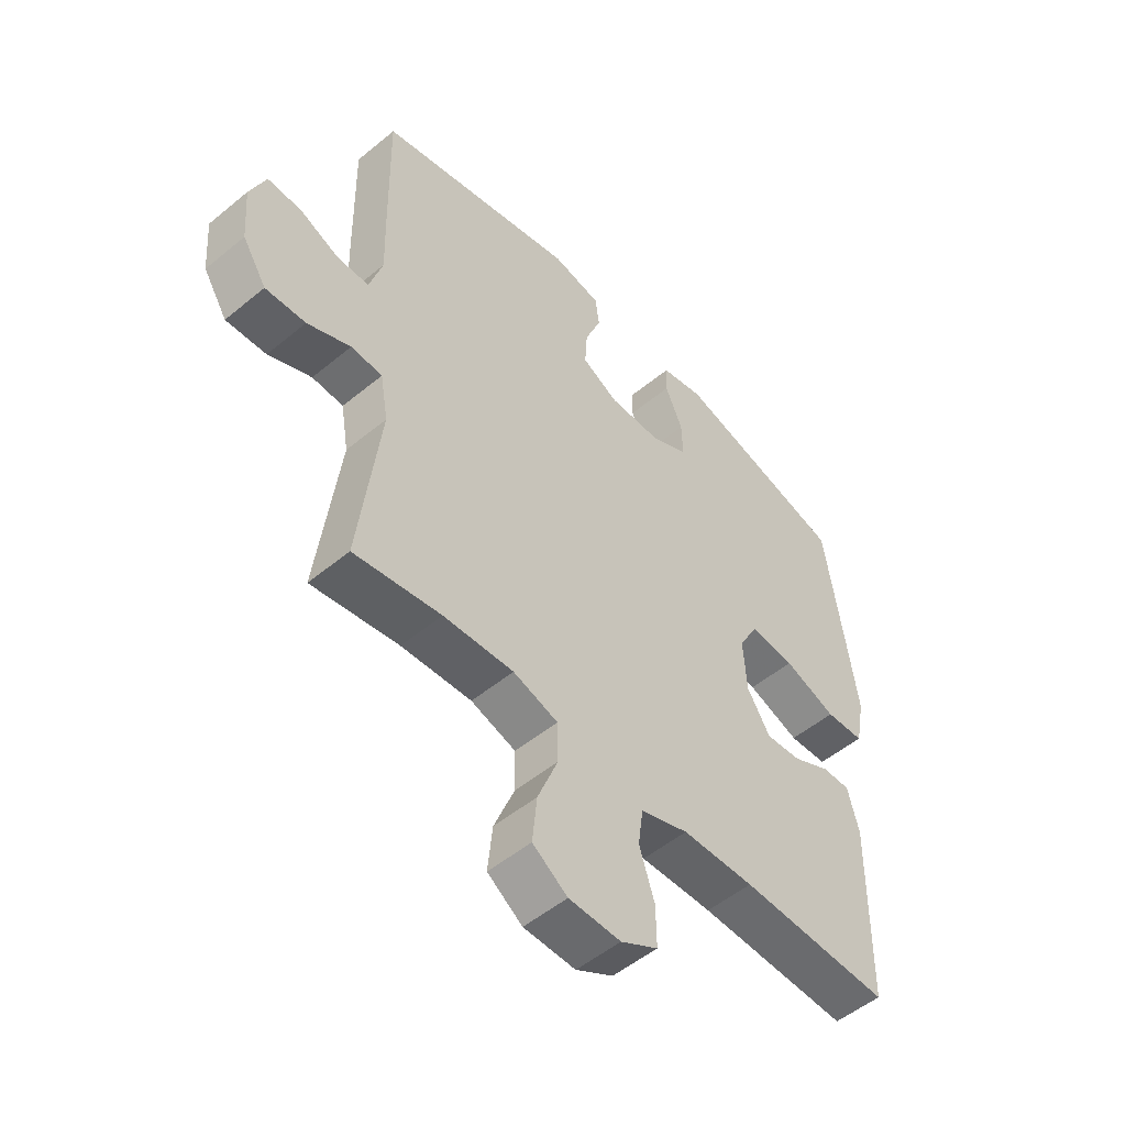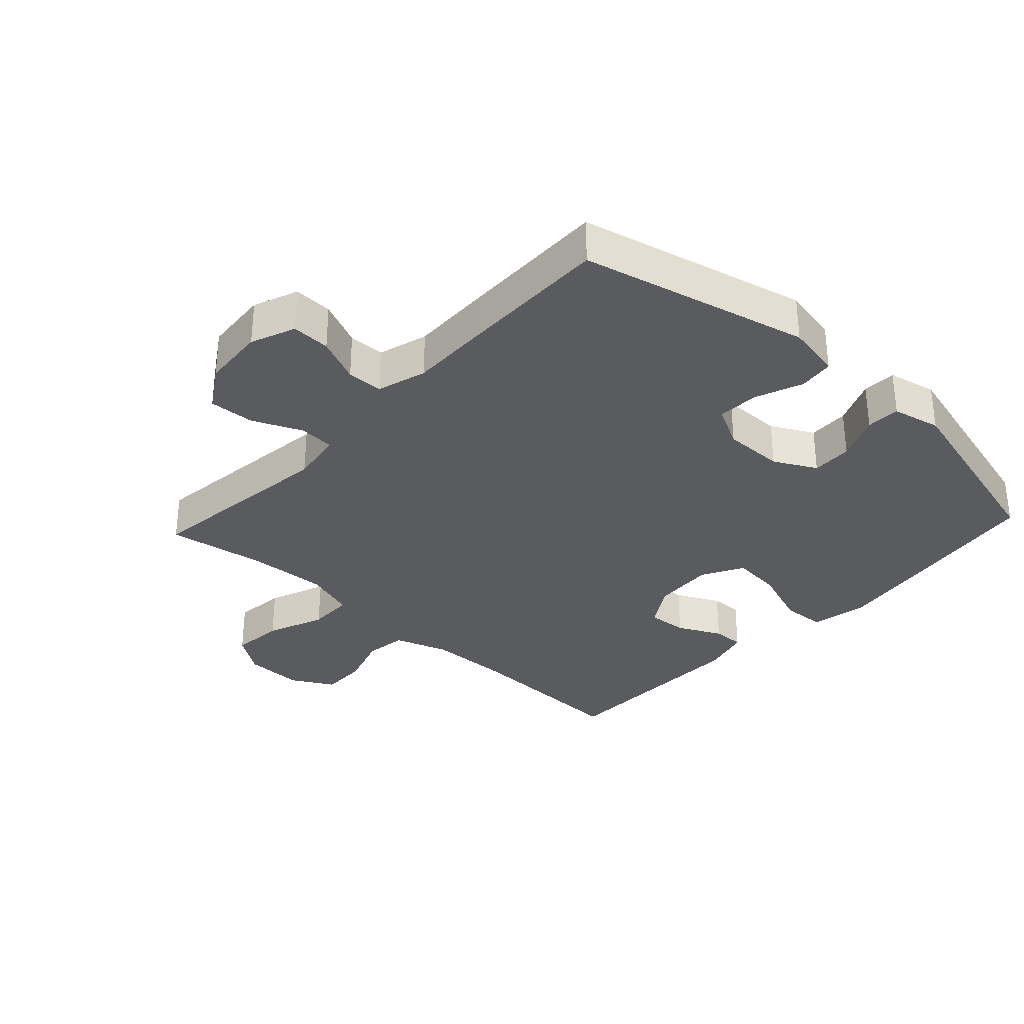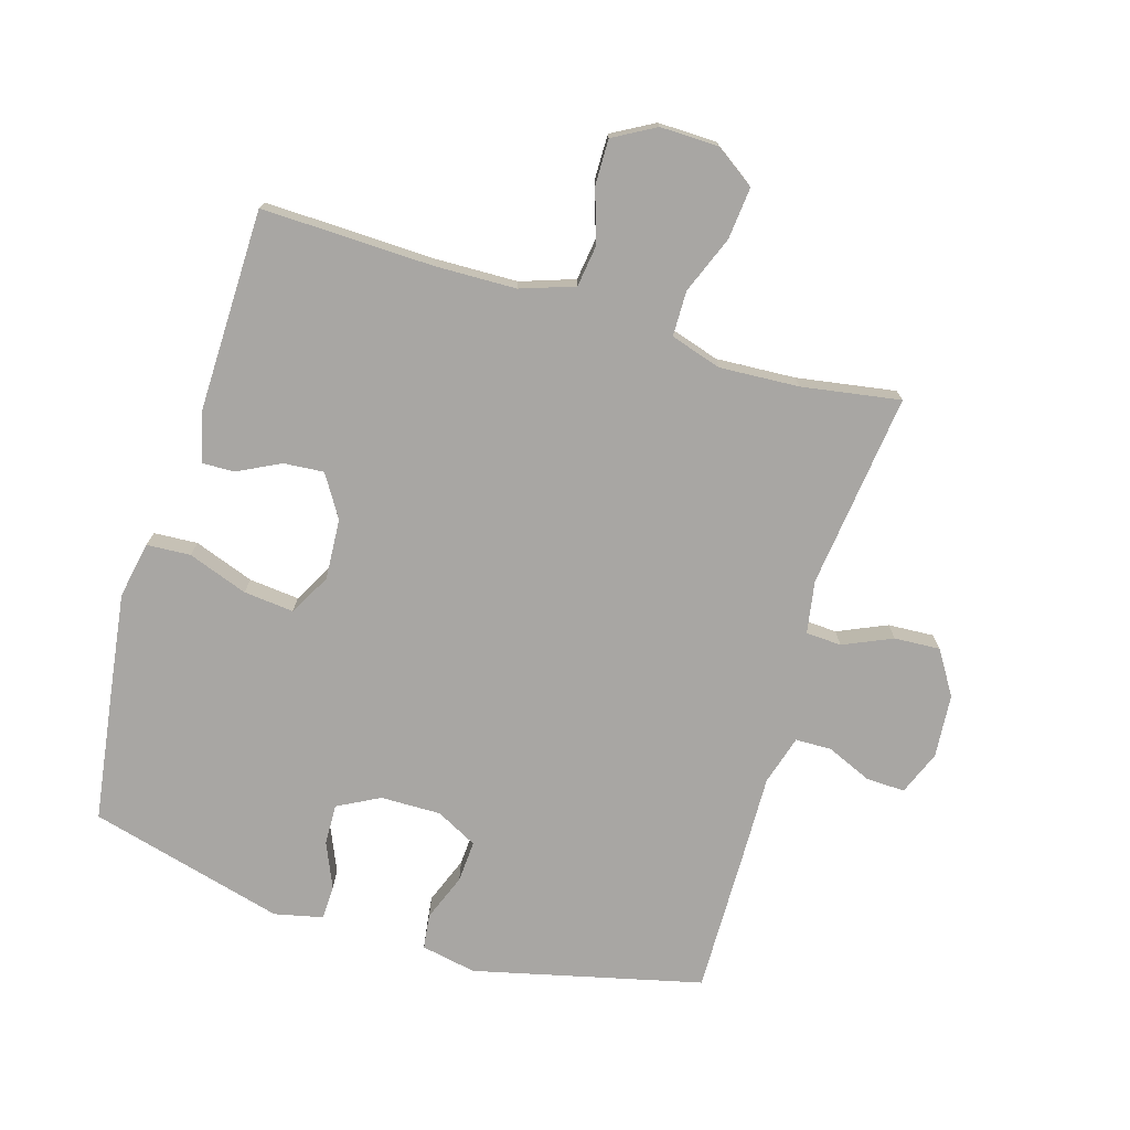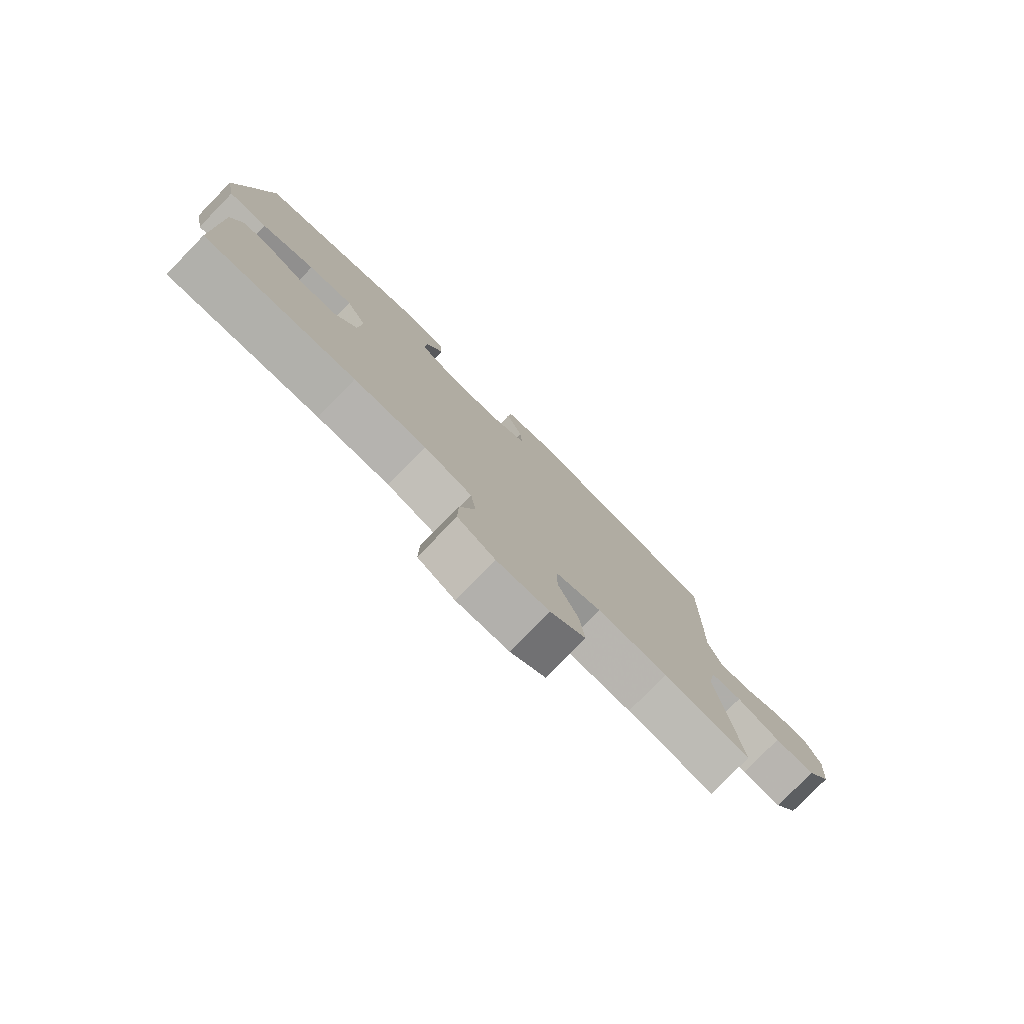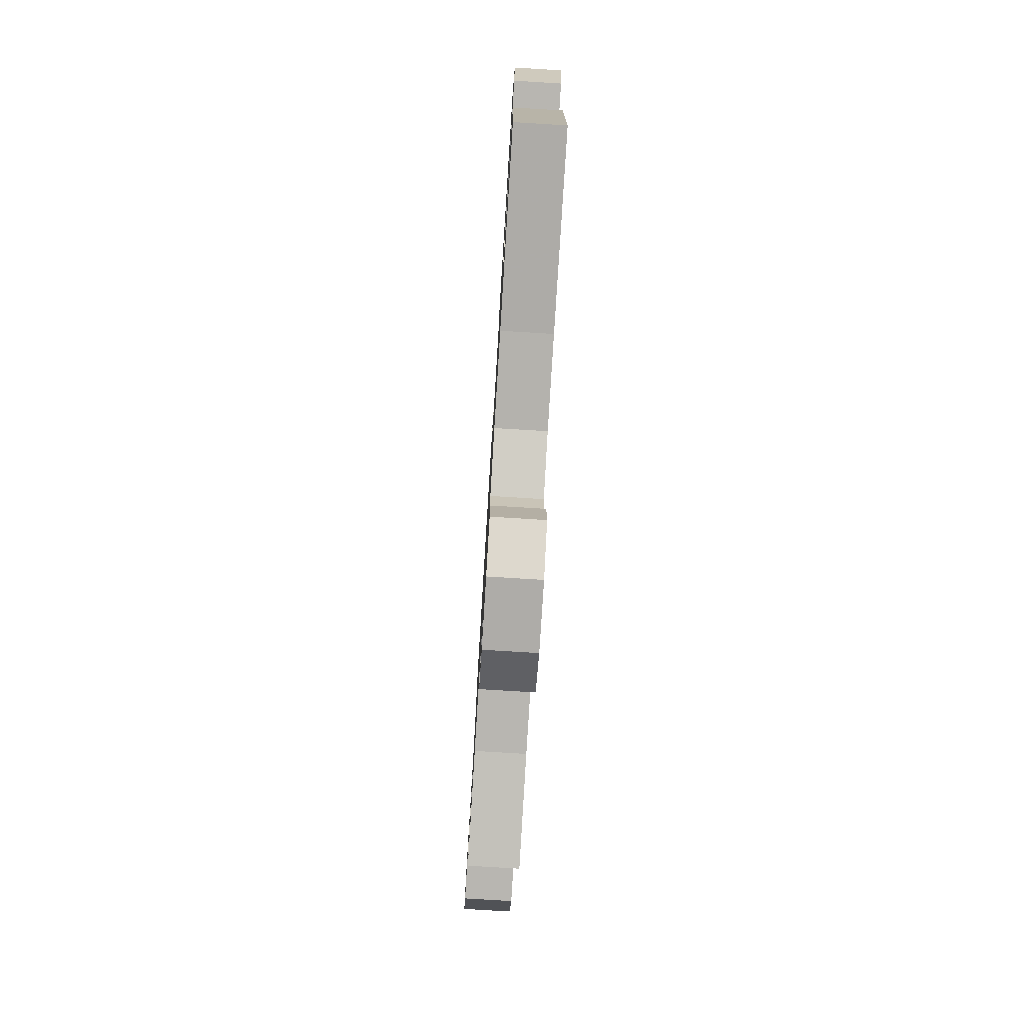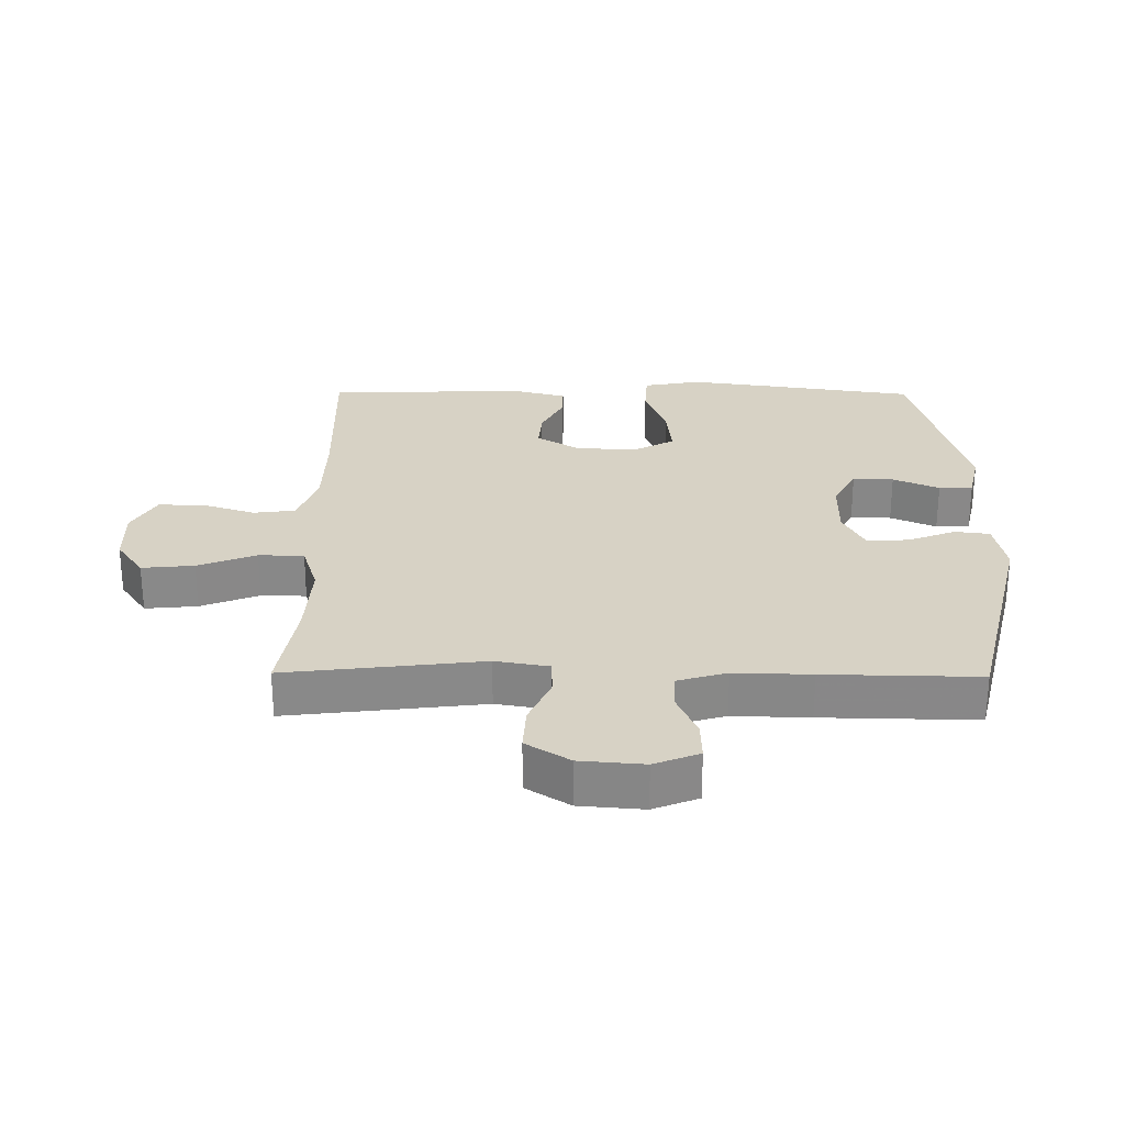
<metadata>
{"format":"obj","ext":"obj","renderer":"f3d","projection":"perspective","resolution":1024,"background":"white","views":[{"elev":-52.2,"azim":-48.3,"up":"+Z"},{"elev":-32.6,"azim":-42.8,"up":"+Y"},{"elev":-74.3,"azim":163.3,"up":"+Y"},{"elev":-79.5,"azim":135.7,"up":"+Z"},{"elev":-78.2,"azim":86.5,"up":"+Z"},{"elev":27.2,"azim":-89.4,"up":"+Y"}]}
</metadata>
<code>
v -0.5 0.07 -0.5
v -0.463 0.07 -0.193
v -0.477 0.07 -0.11
v -0.533 0.07 -0.107
v -0.61 0.07 -0.141
v -0.682 0.07 -0.145
v -0.725 0.07 -0.077
v -0.733 0.07 0.023
v -0.705 0.07 0.093
v -0.644 0.07 0.091
v -0.573 0.07 0.06
v -0.516 0.07 0.061
v -0.493 0.07 0.139
v -0.496 0.07 0.259
v -0.5 0.07 0.5
v -0.141 0.07 0.586
v -0.054 0.07 0.569
v -0.047 0.07 0.514
v -0.076 0.07 0.44
v -0.08 0.07 0.374
v -0.015 0.07 0.34
v 0.08 0.07 0.341
v 0.146 0.07 0.376
v 0.144 0.07 0.44
v 0.113 0.07 0.512
v 0.115 0.07 0.565
v 0.191 0.07 0.582
v 0.5 0.07 0.5
v 0.533 0.07 0.272
v 0.552 0.07 0.135
v 0.535 0.07 0.046
v 0.466 0.07 0.042
v 0.372 0.07 0.076
v 0.293 0.07 0.084
v 0.257 0.07 0.019
v 0.263 0.07 -0.077
v 0.304 0.07 -0.143
v 0.367 0.07 -0.138
v 0.435 0.07 -0.104
v 0.485 0.07 -0.103
v 0.505 0.07 -0.179
v 0.5 0.07 -0.5
v 0.231 0.07 -0.492
v 0.103 0.07 -0.495
v 0.018 0.07 -0.524
v 0.009 0.07 -0.59
v 0.036 0.07 -0.673
v 0.037 0.07 -0.745
v -0.029 0.07 -0.782
v -0.121 0.07 -0.78
v -0.183 0.07 -0.737
v -0.175 0.07 -0.655
v -0.139 0.07 -0.564
v -0.14 0.07 -0.493
v -0.22 0.07 -0.468
v -0.345 0.07 -0.475
v -0.5 0 -0.5
v -0.463 0 -0.193
v -0.477 0 -0.11
v -0.533 0 -0.107
v -0.61 0 -0.141
v -0.682 0 -0.145
v -0.725 0 -0.077
v -0.733 0 0.023
v -0.705 0 0.093
v -0.644 0 0.091
v -0.573 0 0.06
v -0.516 0 0.061
v -0.493 0 0.139
v -0.496 0 0.259
v -0.5 0 0.5
v -0.141 0 0.586
v -0.054 0 0.569
v -0.047 0 0.514
v -0.076 0 0.44
v -0.08 0 0.374
v -0.015 0 0.34
v 0.08 0 0.341
v 0.146 0 0.376
v 0.144 0 0.44
v 0.113 0 0.512
v 0.115 0 0.565
v 0.191 0 0.582
v 0.5 0 0.5
v 0.533 0 0.272
v 0.552 0 0.135
v 0.535 0 0.046
v 0.466 0 0.042
v 0.372 0 0.076
v 0.293 0 0.084
v 0.257 0 0.019
v 0.263 0 -0.077
v 0.304 0 -0.143
v 0.367 0 -0.138
v 0.435 0 -0.104
v 0.485 0 -0.103
v 0.505 0 -0.179
v 0.5 0 -0.5
v 0.231 0 -0.492
v 0.103 0 -0.495
v 0.018 0 -0.524
v 0.009 0 -0.59
v 0.036 0 -0.673
v 0.037 0 -0.745
v -0.029 0 -0.782
v -0.121 0 -0.78
v -0.183 0 -0.737
v -0.175 0 -0.655
v -0.139 0 -0.564
v -0.14 0 -0.493
v -0.22 0 -0.468
v -0.345 0 -0.475
f 51 52 53
f 50 51 53
f 49 50 53
f 48 49 53
f 47 48 53
f 46 47 53
f 45 46 53 54
f 44 45 54 55
f 41 42 43
f 40 41 43
f 39 40 43
f 38 39 43
f 43 44 55
f 38 43 55
f 37 38 55
f 31 32 33
f 30 31 33
f 29 30 33
f 28 29 33
f 27 28 33
f 26 27 33
f 25 26 33
f 24 25 33
f 23 24 33 34
f 22 23 34 35
f 17 18 19
f 16 17 19
f 15 16 19
f 14 15 19
f 13 14 19
f 12 13 19 20
f 9 10 11
f 8 9 11
f 7 8 11
f 6 7 11
f 5 6 11
f 4 5 11
f 3 4 11 12
f 56 1 2
f 56 2 3
f 55 56 3
f 37 55 3
f 36 37 3
f 12 20 21
f 3 12 21
f 36 3 21
f 35 36 21
f 21 22 35
f 109 108 107
f 109 107 106
f 109 106 105
f 109 105 104
f 109 104 103
f 109 103 102
f 110 109 102 101
f 111 110 101 100
f 99 98 97
f 99 97 96
f 99 96 95
f 99 95 94
f 111 100 99
f 111 99 94
f 111 94 93
f 89 88 87
f 89 87 86
f 89 86 85
f 89 85 84
f 89 84 83
f 89 83 82
f 89 82 81
f 89 81 80
f 90 89 80 79
f 91 90 79 78
f 75 74 73
f 75 73 72
f 75 72 71
f 75 71 70
f 75 70 69
f 76 75 69 68
f 67 66 65
f 67 65 64
f 67 64 63
f 67 63 62
f 67 62 61
f 67 61 60
f 68 67 60 59
f 58 57 112
f 59 58 112
f 59 112 111
f 59 111 93
f 59 93 92
f 77 76 68
f 77 68 59
f 77 59 92
f 77 92 91
f 91 78 77
f 1 57 58 2
f 2 58 59 3
f 3 59 60 4
f 4 60 61 5
f 5 61 62 6
f 6 62 63 7
f 7 63 64 8
f 8 64 65 9
f 9 65 66 10
f 10 66 67 11
f 11 67 68 12
f 12 68 69 13
f 13 69 70 14
f 14 70 71 15
f 15 71 72 16
f 16 72 73 17
f 17 73 74 18
f 18 74 75 19
f 19 75 76 20
f 20 76 77 21
f 21 77 78 22
f 22 78 79 23
f 23 79 80 24
f 24 80 81 25
f 25 81 82 26
f 26 82 83 27
f 27 83 84 28
f 28 84 85 29
f 29 85 86 30
f 30 86 87 31
f 31 87 88 32
f 32 88 89 33
f 33 89 90 34
f 34 90 91 35
f 35 91 92 36
f 36 92 93 37
f 37 93 94 38
f 38 94 95 39
f 39 95 96 40
f 40 96 97 41
f 41 97 98 42
f 42 98 99 43
f 43 99 100 44
f 44 100 101 45
f 45 101 102 46
f 46 102 103 47
f 47 103 104 48
f 48 104 105 49
f 49 105 106 50
f 50 106 107 51
f 51 107 108 52
f 52 108 109 53
f 53 109 110 54
f 54 110 111 55
f 55 111 112 56
f 56 112 57 1

</code>
